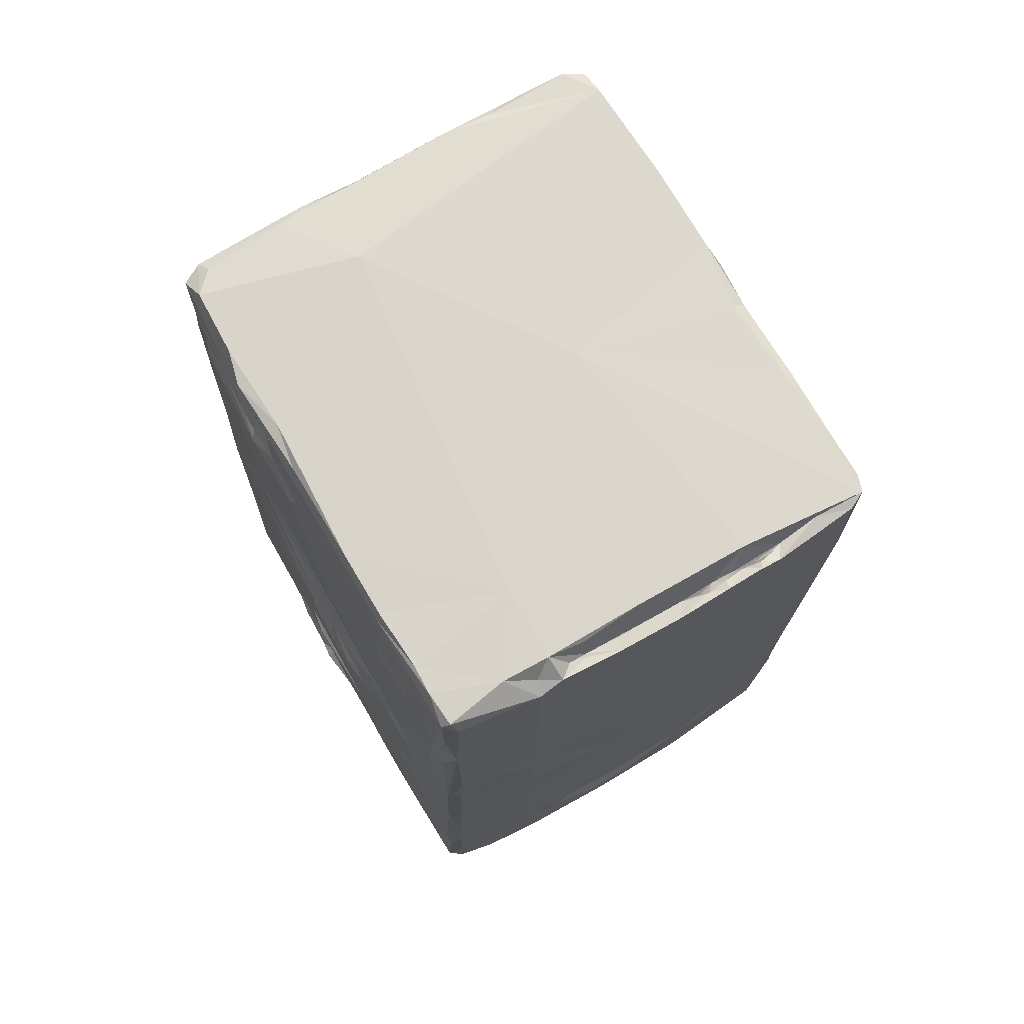
<metadata>
{"format":"obj","ext":"obj","renderer":"f3d","projection":"perspective","resolution":1024,"background":"white","views":[{"elev":73.0,"azim":-89.3,"up":"+Z"}]}
</metadata>
<code>
v 0.01886 0.000932 0.02928
v 0.01961 -0.000482 0.02793
v 0.01993 -0.000596 0.02608
v 0.02009 -0.000851 0.02284
v 0.02126 -0.003532 0.024
v 0.02138 -0.004598 0.01194
v 0.01975 -6e-06 0.01703
v 0.02155 -0.003547 0.01514
v 0.02179 -0.003664 0.00918
v 0.02002 -6.3e-05 0.01057
v 0.02022 -0.000209 0.005243
v 0.02198 -0.003366 -0.002243
v 0.02013 0.000398 -0.001582
v 0.02219 -0.003164 -0.01043
v 0.02245 -0.003263 -0.018
v 0.02099 -0.003063 0.0296
v 0.01641 0.006126 0.0153
v 0.01767 0.004478 0.009714
v 0.02083 -0.000625 -0.008356
v 0.01794 0.001727 0.02966
v 0.01623 0.007098 0.003771
v 0.01696 0.006207 -0.003511
v 0.02236 -0.002918 -0.02839
v 0.01773 0.003131 0.02656
v 0.01401 0.009292 0.02636
v 0.02133 -0.004475 0.02155
v 0.01488 0.007987 0.02454
v 0.01936 0.002244 -0.0194
v 0.02117 -0.004551 0.02919
v 0.0221 -0.004035 -0.006297
v 0.01476 0.009839 -0.008346
v 0.01744 0.005579 -0.0104
v 0.01891 0.002751 -0.02906
v 0.01315 0.0103 0.02941
v 0.02228 -0.00386 -0.02206
v 0.02243 -0.00394 -0.02891
v 0.01632 0.006993 -0.02892
v 0.01223 0.01128 0.02993
v 0.008964 0.01777 0.0242
v 0.01075 0.01549 0.01473
v 0.01043 0.01652 0.002412
v 0.01411 0.01087 0.000928
v 0.01114 0.0156 -0.003215
v 0.01302 0.01292 -0.009493
v 0.01659 0.004474 0.02977
v 0.01111 0.01378 0.0298
v 0.0225 -0.003703 -0.01922
v 0.01203 0.01435 -0.02782
v 0.01978 -0.005419 0.02976
v 0.01242 0.0143 -0.02896
v 0.01061 0.01676 -0.01903
v 0.007124 0.02005 0.02976
v 0.02165 -0.004376 0.004323
v 0.01579 -0.008353 -0.02051
v 0.02117 -0.003803 -0.02945
v 0.006625 0.02074 0.02666
v 0.00763 0.0211 -0.01227
v 0.01909 -0.006192 -0.02244
v 0.01417 0.008849 -0.02946
v 0.01005 0.01789 -0.02884
v 0.006282 0.02111 0.02148
v 0.02201 -0.004171 -0.01162
v 0.007182 0.02142 -0.005055
v 0.007431 0.0216 -0.01903
v 0.008689 0.02031 -0.02875
v 0.006947 0.02089 0.01409
v 0.007259 0.02094 0.003276
v 0.005946 0.02084 0.02944
v 0.005059 0.02051 0.02657
v 0.01642 -0.008054 0.006366
v 0.006384 0.02139 0.003265
v 0.006225 0.02154 -0.004571
v 0.006291 0.02155 -0.007609
v 0.01439 -0.007859 -0.02971
v 0.002701 0.01945 0.02031
v 0.006013 0.02112 0.01507
v 0.006823 0.0218 -0.01945
v 0.007493 0.02158 -0.02245
v 0.006695 0.02185 -0.02931
v 0.004276 0.02016 0.02443
v 0.002939 0.01978 0.002769
v 0.004793 0.01978 0.03035
v 0.01619 -0.008229 0.0174
v 0.002036 0.01922 0.006157
v 0.007527 0.009795 0.03042
v 0.009901 -0.01213 0.02376
v 0.0191 -0.006175 0.02551
v 0.000928 0.01824 0.02884
v 0.000639 0.01859 -0.02113
v -0.001503 0.01738 0.01017
v 0.01134 -0.01106 0.0263
v 0.002136 0.01894 0.02457
v 0.001194 0.01826 0.02746
v 0.01535 -0.008753 -0.01485
v 0.01349 -0.009566 -0.02139
v 0.001749 0.0189 0.02643
v 0.003119 0.01982 0.02358
v 0.002689 0.01975 -0.001833
v 0.01374 -0.009815 0.01292
v 0.002318 0.0195 -0.005816
v 0.001082 0.01774 0.0302
v 1.8e-05 0.01762 0.02468
v 0.01417 -0.009483 -0.007316
v 0.000177 0.01824 -0.02367
v 0.002878 0.01959 0.01625
v 0.009362 -0.002211 -0.03003
v 0.01521 -0.008871 0.00017
v 0.002529 0.01891 -0.02942
v -0.005691 0.0143 0.02846
v -0.002559 0.01679 0.02352
v -0.001065 0.01712 0.02991
v -0.003113 0.01567 0.02721
v -0.002263 0.0167 0.02615
v -0.001718 0.0167 0.02437
v -0.002571 0.01683 0.004939
v 0.002006 0.01913 -0.02888
v 0.00917 -0.01231 0.02922
v 0.01366 -0.009896 -0.002474
v -0.000809 0.01776 -0.02209
v -0.002535 0.01664 0.005953
v 0.01377 -0.009386 -0.02927
v -0.000101 0.01813 0.000788
v -0.002219 0.01723 -0.000447
v -0.000123 0.01818 -0.01919
v -0.001683 0.0173 -0.002983
v 0.002186 -0.01697 -0.009391
v 0.000375 0.01858 -0.007348
v -0.001695 0.01749 -0.02397
v -0.002127 0.01664 -0.02479
v 0.005235 -0.01476 0.02855
v 0.01614 -0.008255 -0.005597
v 0.008316 -0.01225 -0.0297
v -0.001398 0.01725 -0.02901
v -0.0039 0.01619 0.001539
v -0.003917 0.01603 -0.01505
v -0.001948 0.01679 -0.02285
v 0.00905 -0.01227 -0.02916
v -0.004971 0.01574 -5e-05
v -0.002327 0.01669 -0.001826
v 0.009316 -0.01209 -0.02413
v -0.003583 0.01594 -0.02916
v -0.000413 -0.01842 0.02267
v -0.005921 0.01489 0.000765
v -0.005412 0.01528 -0.001148
v -0.005599 0.01497 -0.001994
v 0.009856 -0.01224 -0.0135
v 0.006184 -0.0144 -0.02278
v -0.003584 0.01607 0.004076
v 0.01041 -0.01179 -0.02287
v -0.001959 0.01689 -0.02593
v 0.01236 -0.01061 0.02083
v -0.004779 0.01558 -0.004644
v -0.004413 0.01597 -0.02422
v -0.006391 0.01349 0.02948
v -0.005915 0.01506 0.00325
v -0.006133 0.01496 0.001382
v -0.008716 0.01345 -0.007513
v 0.01501 -0.008955 -0.01884
v -0.003744 0.01607 0.002671
v -0.005518 0.01545 -0.01526
v -0.005553 0.0146 -0.02479
v -0.003671 0.01452 0.02998
v -0.009362 0.0127 0.002369
v -0.006918 0.01413 -0.002182
v -0.006407 0.01496 -0.003738
v -0.006222 0.01452 -0.005623
v 0.006942 -0.01358 -0.02336
v 0.005841 -0.01487 -0.02448
v -0.005453 0.01478 -0.02323
v -0.007814 0.0137 0.004044
v -0.001572 -0.01899 0.02465
v -0.006628 0.01386 0.02312
v -0.00634 0.01483 0.004894
v -0.007668 0.01425 -0.000174
v 0.004779 -0.01556 -0.01634
v -0.008306 0.01335 -0.02355
v 0.006719 -0.01371 -0.02497
v -0.003341 0.01453 -0.02975
v -0.008632 0.01325 -0.002766
v 0.004707 -0.01526 -0.01745
v -0.00554 0.01547 -0.02411
v 0.009178 -0.01238 -0.02548
v 0.000554 -0.01769 0.02863
v -0.004383 0.01526 0.02534
v -0.006189 0.0144 0.022
v -0.009454 0.01302 0.00323
v -0.008115 0.01374 0.001493
v -0.009256 0.01335 -0.003844
v 0.003888 -0.01588 0.01973
v 0.004327 -0.01554 -0.01569
v -0.008055 0.0137 0.007255
v -0.00844 0.01336 0.000782
v 0.004992 -0.01486 -0.0236
v -0.00756 0.01389 -0.02237
v -0.01196 0.01009 0.02971
v 0.004268 -0.01566 -0.004809
v 0.006242 -0.01463 -0.006081
v 0.003729 -0.01618 -0.02456
v 0.004356 -0.01522 -0.02967
v -0.008393 0.01293 -0.02407
v -0.007036 0.01337 -0.02956
v -0.009314 0.0132 -0.000324
v -0.01085 0.01197 0.01331
v -0.00875 0.01269 0.02421
v -0.01101 0.01193 -0.003734
v -0.009679 0.01273 -0.005724
v 0.002091 -0.0169 -0.01879
v -0.003789 0.01614 -0.01677
v 0.003338 -0.01566 -0.02325
v 0.001289 -0.004003 0.03007
v -0.01091 0.01174 -0.02444
v -0.007415 0.01352 -0.02913
v 0.000305 -0.01725 0.029
v 0.005551 -0.01478 0.02692
v -0.009197 0.01276 0.005979
v -0.01169 0.01167 0.001281
v 0.003073 -0.01587 -0.02526
v 0.004844 -0.01542 0.006399
v -0.01198 0.01131 0.000584
v -0.01148 0.0121 -0.000228
v -0.01119 0.01189 -0.01402
v -0.01297 0.01097 -0.000541
v -0.01028 0.01222 -0.001777
v -0.01354 0.01004 -0.02104
v -0.003163 -0.01994 0.01732
v 0.001912 -0.01711 -0.001848
v -0.0136 0.01041 -0.02009
v 0.002258 -0.01659 -0.02607
v 0.003293 -0.01628 0.01683
v -0.01298 0.01045 0.005942
v -0.01303 0.01059 0.002713
v -0.0123 0.01102 -0.002041
v 0.001371 -0.01722 -0.02399
v 0.002167 -0.01667 -0.02959
v -0.01637 0.007992 0.02626
v -0.01203 0.01153 0.004777
v -0.01156 0.01144 0.003924
v -0.01394 0.01002 0.004297
v -0.01624 0.008769 -0.007445
v -0.01418 -2.9e-05 0.02985
v -0.0138 0.01019 0.006932
v -0.01154 0.01117 -0.02922
v -0.01638 0.008293 0.02084
v 0.001565 -0.01735 0.01126
v -0.01406 0.01011 0.000443
v -0.006609 -0.02178 0.02303
v 0.003658 -0.01613 0.003643
v -0.0143 0.009932 -0.001758
v -0.000431 -0.01847 -0.006258
v 0.000761 -0.01764 -0.02199
v -0.01677 0.008334 -0.0218
v -0.01277 0.009574 -0.02989
v -0.01577 0.008508 0.02394
v -0.01637 0.0082 0.0035
v -0.01438 0.009787 -0.00323
v 0.00247 -0.01682 0.001009
v -0.005951 -0.02165 0.02836
v -0.01561 0.007864 0.02956
v -0.003947 -0.02036 0.006511
v -0.01577 0.008963 -7.4e-05
v 0.002759 -0.01642 -0.007534
v -0.003038 -0.01969 -0.02965
v -0.0161 0.008828 -0.01769
v -0.01832 0.006722 0.02307
v -0.0162 0.008829 0.004928
v -0.01435 0.009494 -0.02932
v -0.0189 0.005608 0.02959
v -0.005948 -0.0216 0.02669
v -0.01575 0.00812 0.02892
v -0.01099 -0.01439 0.02932
v -0.00723 -0.02185 0.02881
v -0.01865 0.007127 0.002786
v -0.006691 -0.02175 0.01506
v -0.01918 0.00643 0.02211
v -0.006742 -0.02174 0.008655
v -0.006178 -0.02149 4.2e-05
v -0.0171 0.008073 0.006644
v -0.008833 -0.01892 0.02859
v -0.02162 0.004838 0.02
v -0.006229 -0.0214 -0.007898
v -0.01615 0.008614 -0.02005
v -0.005446 -0.02095 -0.0298
v -0.01783 0.007589 -0.02311
v -0.00716 -0.0214 0.000733
v -0.006013 -0.02133 -0.01235
v -0.00616 -0.02098 -0.02998
v -0.008204 -0.02122 0.02848
v -0.01037 -0.01677 0.02806
v -0.006718 -0.02119 -0.01612
v -0.01855 0.007186 -0.01106
v -0.01111 -0.01615 0.02829
v -0.01159 -0.01512 0.02783
v -0.00636 -0.02137 -0.02026
v -0.006921 -0.02048 -0.02961
v -0.01488 -0.007817 0.02954
v -0.01176 -0.01549 0.02865
v -0.01223 -0.01379 0.02791
v -0.007695 -0.02161 0.01939
v -0.01082 -0.01698 0.006558
v -0.01853 0.007186 -0.001939
v -0.01145 -0.01559 -0.005152
v -0.01296 -0.01329 0.02843
v -0.0129 -0.01251 0.02781
v -0.01358 -0.0118 0.02759
v -0.0206 0.005465 0.02422
v -0.009028 -0.01781 -0.02044
v -0.01342 -0.01361 0.02851
v -0.01413 -0.0106 0.02774
v -0.007102 -0.02116 -0.007927
v -0.008692 -0.01876 -0.01856
v -0.01091 -0.01503 -0.02287
v -0.01741 0.007571 -0.02938
v -0.01714 -0.004565 0.02932
v -0.01819 -0.002427 0.02966
v -0.01538 -0.008468 0.02777
v -0.02053 0.004724 0.02956
v -0.01652 -0.006719 0.02789
v -0.02144 0.005002 -0.01975
v -0.01758 -0.00472 0.02807
v -0.01785 -0.004733 0.02833
v -0.02073 0.005486 0.008145
v -0.01155 -0.01508 -0.01456
v -0.01971 0.000303 0.0296
v -0.01738 -0.007024 0.0285
v -0.0193 -0.003336 0.02838
v -0.01823 -0.003735 0.02837
v -0.01936 -0.001792 0.02861
v -0.01622 -0.0083 -0.000221
v -0.01188 -0.01416 -0.02266
v -0.01044 -0.01609 -0.02343
v -0.02038 0.005909 -0.02414
v -0.02234 0.003421 0.02934
v -0.01318 -0.01143 -0.02481
v -0.01404 -0.009783 -0.02524
v -0.01161 -0.01402 -0.02992
v -0.0224 0.003994 0.02872
v -0.02218 0.004211 0.01617
v -0.01466 -0.01014 -0.01501
v -0.01469 -0.009244 -0.0238
v -0.01568 -0.007317 -0.02549
v -0.01537 -0.008011 -0.02975
v -0.02029 -0.001983 0.028
v -0.02238 0.003925 0.02368
v -0.02245 0.003277 0.01853
v -0.019 -0.003057 0.003271
v -0.01478 -0.009872 -0.02467
v -0.0225 0.002922 0.02793
v -0.02 -0.001829 0.007339
v -0.01634 -0.007684 -0.006199
v -0.02204 0.004373 0.001148
v -0.02189 0.004498 -0.006755
v -0.01711 -0.005741 -0.01785
v -0.01542 -0.008539 -0.02284
v -0.01685 -0.005415 -0.02347
v -0.01769 -0.00446 -0.02266
v -0.01664 -0.005725 -0.02547
v -0.01504 -0.008783 -0.02667
v -0.01879 -0.002001 -0.02982
v -0.02213 0.003131 0.007223
v -0.02013 -0.001594 0.004187
v -0.02215 0.00336 0.004144
v -0.02204 0.003403 -4e-06
v -0.01983 -0.001831 0.001499
v -0.01971 -0.001884 -0.002826
v -0.01981 -0.001558 -0.006632
v -0.01878 -0.00224 -0.02127
v -0.01828 -0.003458 -0.0216
v -0.02159 0.00473 -0.0222
v -0.01785 -0.00417 -0.02426
v -0.01853 -0.002509 -0.02501
v -0.0167 -0.006692 -0.02487
v -0.02194 0.003592 -0.00636
v -0.02189 0.003764 -0.01337
v -0.01965 -0.001239 -0.02023
v -0.01893 -0.00272 -0.007367
v -0.02074 0.004681 -0.03011
v -0.02139 0.005041 -0.02957
v -0.02168 0.003858 -0.02026
v -0.02162 0.003859 -0.02537
v -0.01961 -0.001197 -0.02409
v -0.02161 0.003923 -0.02861
v -0.02108 0.002967 -0.02962
v -0.02079 0.001566 -0.0284
v 0.01413 -0.009277 0.0295
v -0.000494 0.001809 -0.03028
v 0.006619 0.01931 0.03025
v 0.009813 0.01502 0.03011
v -0.01533 -0.01055 0.02835
v -0.01369 -0.0123 0.02826
v -0.01211 -0.01448 0.02838
v -0.01221 -0.01557 0.02868
v -0.009685 -0.01919 0.02828
v -0.01151 -0.01671 0.02827
v -0.003929 -0.02039 0.02845
v -0.005372 -0.02015 -0.03042
v 0.007666 0.02154 -0.02822
v 0.00804 -0.01336 0.0284
v 0.004991 -0.01395 0.02921
f 16 29 5
f 1 16 2
f 5 29 26
f 16 5 2
f 2 5 3
f 3 5 4
f 4 5 7
f 5 26 8
f 5 8 7
f 26 6 8
f 10 7 8
f 8 6 9
f 10 8 9
f 2 3 24
f 3 4 24
f 4 7 17
f 7 10 17
f 6 53 9
f 18 10 11
f 10 9 11
f 9 13 11
f 9 12 13
f 12 9 53
f 30 12 53
f 13 12 19
f 12 30 14
f 30 62 14
f 19 12 14
f 14 62 15
f 19 14 15
f 62 47 15
f 24 1 2
f 45 1 24
f 29 87 26
f 24 4 17
f 13 21 11
f 19 15 28
f 15 47 28
f 47 23 28
f 23 47 35
f 24 17 27
f 18 11 21
f 22 13 19
f 19 28 32
f 58 35 47
f 20 49 16
f 26 83 6
f 17 10 18
f 53 107 30
f 21 13 22
f 19 32 31
f 23 37 28
f 55 23 36
f 45 49 20
f 45 25 34
f 45 24 25
f 25 24 27
f 31 22 19
f 33 23 55
f 29 49 87
f 27 17 39
f 22 42 21
f 44 31 32
f 32 28 51
f 37 23 33
f 33 59 37
f 38 34 46
f 34 25 46
f 25 27 39
f 87 83 26
f 17 18 40
f 53 6 70
f 40 18 21
f 42 22 43
f 43 22 31
f 39 17 40
f 40 21 41
f 107 131 30
f 62 94 47
f 35 58 36
f 59 33 55
f 46 25 39
f 87 151 83
f 41 21 42
f 41 42 43
f 30 131 103
f 43 31 44
f 47 94 158
f 48 28 37
f 387 46 52
f 44 32 51
f 47 158 54
f 48 37 50
f 37 59 50
f 52 46 39
f 41 43 63
f 47 54 58
f 38 85 45
f 39 56 52
f 43 44 63
f 51 57 44
f 51 28 48
f 60 48 50
f 85 38 387
f 49 384 87
f 56 39 66
f 39 40 66
f 99 70 6
f 40 41 67
f 30 103 62
f 63 44 57
f 55 121 74
f 36 121 55
f 85 49 45
f 52 56 68
f 56 66 61
f 76 61 66
f 6 83 99
f 66 40 67
f 67 41 63
f 57 51 64
f 51 48 396
f 48 60 65
f 79 50 59
f 60 50 79
f 71 76 66
f 66 67 71
f 57 77 63
f 64 51 78
f 78 51 396
f 58 121 36
f 48 65 396
f 65 60 79
f 386 82 387
f 68 56 69
f 56 61 69
f 71 67 63
f 63 72 71
f 73 72 63
f 73 63 77
f 64 77 57
f 78 77 64
f 65 79 396
f 210 49 85
f 62 103 94
f 79 77 78
f 79 78 396
f 69 61 80
f 61 97 80
f 71 72 81
f 131 107 118
f 106 55 74
f 387 82 85
f 68 88 82
f 68 69 88
f 61 75 97
f 81 72 98
f 61 76 75
f 53 70 107
f 73 100 72
f 86 151 87
f 76 105 75
f 82 101 85
f 86 87 91
f 89 77 79
f 88 101 82
f 91 87 384
f 76 90 105
f 54 158 95
f 58 54 121
f 80 96 69
f 80 97 92
f 76 71 90
f 71 84 90
f 70 247 107
f 73 77 127
f 69 96 93
f 92 97 110
f 79 59 385
f 69 93 88
f 80 92 96
f 73 127 100
f 71 81 84
f 100 98 72
f 162 85 101
f 77 124 127
f 92 102 96
f 107 226 118
f 49 210 384
f 89 79 104
f 75 185 97
f 77 89 124
f 79 116 104
f 116 79 108
f 99 83 229
f 70 99 218
f 81 98 122
f 96 102 113
f 92 110 102
f 185 110 97
f 75 105 90
f 131 197 103
f 158 149 95
f 93 96 113
f 81 122 84
f 182 121 54
f 108 79 178
f 101 88 111
f 88 93 109
f 98 100 125
f 104 116 150
f 93 113 112
f 102 114 113
f 114 102 110
f 83 151 229
f 385 59 106
f 111 162 101
f 109 111 88
f 75 90 185
f 84 120 90
f 107 247 256
f 104 119 89
f 210 117 384
f 93 112 109
f 123 122 98
f 103 261 126
f 54 95 182
f 106 74 395
f 84 115 120
f 139 98 125
f 197 261 103
f 74 121 132
f 123 98 139
f 149 140 95
f 140 182 95
f 79 385 178
f 84 122 115
f 100 127 125
f 103 126 146
f 182 137 121
f 121 137 132
f 108 133 116
f 108 178 133
f 104 136 119
f 104 129 128
f 129 104 150
f 115 122 159
f 196 131 118
f 124 157 127
f 136 104 128
f 117 130 397
f 113 184 112
f 114 184 113
f 184 114 110
f 70 218 247
f 135 124 208
f 124 89 208
f 86 142 151
f 133 178 141
f 210 398 117
f 244 218 99
f 159 122 134
f 122 138 143
f 122 123 138
f 106 395 385
f 151 189 229
f 148 115 159
f 122 143 134
f 94 180 158
f 116 133 150
f 395 74 132
f 112 184 109
f 184 110 185
f 145 139 125
f 208 160 135
f 89 119 208
f 162 111 154
f 154 111 109
f 86 171 142
f 120 191 90
f 215 120 115
f 123 139 144
f 118 226 196
f 125 127 145
f 131 196 197
f 147 167 149
f 128 129 153
f 91 214 171
f 91 171 86
f 185 90 203
f 99 229 244
f 155 148 159
f 144 138 123
f 158 207 149
f 119 227 208
f 168 149 167
f 136 128 169
f 149 177 140
f 184 185 172
f 191 120 215
f 115 173 215
f 115 148 173
f 145 144 139
f 127 152 145
f 128 153 169
f 168 177 149
f 137 182 199
f 137 199 132
f 151 142 189
f 134 156 159
f 134 143 156
f 127 157 152
f 140 177 182
f 150 133 141
f 107 256 226
f 207 158 180
f 129 150 161
f 184 172 204
f 159 156 163
f 129 161 153
f 148 170 173
f 148 155 170
f 159 163 155
f 152 165 145
f 180 146 175
f 153 181 169
f 150 141 211
f 141 212 211
f 212 141 178
f 178 201 212
f 143 138 174
f 174 144 145
f 152 157 166
f 146 126 190
f 124 135 157
f 146 190 175
f 136 169 119
f 193 168 167
f 153 161 181
f 187 163 156
f 138 144 174
f 174 145 164
f 193 167 147
f 194 119 169
f 130 183 214
f 156 143 187
f 145 165 164
f 119 194 227
f 170 155 186
f 192 187 143
f 143 174 192
f 179 164 165
f 217 177 168
f 217 182 177
f 162 195 85
f 188 165 152
f 188 152 166
f 176 181 161
f 150 211 161
f 157 135 221
f 198 168 193
f 181 176 169
f 395 132 199
f 168 198 217
f 217 228 182
f 182 228 199
f 195 162 154
f 154 109 195
f 165 188 179
f 207 175 190
f 147 149 250
f 250 209 147
f 147 209 193
f 198 193 209
f 236 173 170
f 155 163 186
f 164 202 174
f 164 179 202
f 190 126 207
f 135 160 221
f 180 175 207
f 176 194 169
f 161 211 200
f 185 203 243
f 173 236 215
f 202 192 174
f 166 206 188
f 208 221 160
f 149 207 250
f 233 198 209
f 161 200 176
f 199 228 262
f 234 199 262
f 225 229 189
f 170 237 236
f 237 170 186
f 223 202 179
f 241 191 215
f 219 187 192
f 179 188 223
f 197 196 249
f 217 198 233
f 178 385 252
f 210 213 398
f 192 202 220
f 205 223 188
f 197 249 261
f 209 250 233
f 201 178 252
f 109 184 269
f 189 142 225
f 191 241 90
f 187 216 163
f 192 220 219
f 176 227 194
f 199 234 395
f 201 252 212
f 210 271 213
f 109 269 195
f 183 394 214
f 214 394 268
f 216 187 219
f 223 220 202
f 200 224 176
f 90 241 277
f 218 259 247
f 231 237 186
f 163 231 186
f 222 220 223
f 188 206 205
f 200 211 224
f 212 252 242
f 195 240 85
f 269 184 235
f 214 268 171
f 223 232 222
f 255 205 206
f 176 224 227
f 217 233 228
f 90 277 203
f 163 216 231
f 228 233 262
f 258 240 195
f 204 243 253
f 230 215 236
f 220 222 219
f 223 205 255
f 208 227 221
f 184 204 235
f 215 230 241
f 223 255 232
f 196 226 249
f 395 234 262
f 85 240 210
f 142 246 225
f 219 245 216
f 256 276 226
f 218 244 275
f 218 275 259
f 236 237 238
f 237 231 238
f 219 222 245
f 211 212 251
f 212 242 251
f 171 246 142
f 241 230 238
f 230 236 238
f 222 232 248
f 233 250 262
f 216 245 231
f 222 248 245
f 232 255 248
f 226 276 249
f 251 242 283
f 242 266 283
f 242 252 266
f 204 253 235
f 225 273 229
f 229 273 244
f 241 238 265
f 243 203 279
f 238 231 254
f 157 239 255
f 207 293 250
f 247 259 256
f 260 245 248
f 261 280 126
f 221 227 263
f 281 224 211
f 256 259 276
f 221 239 157
f 221 290 239
f 252 385 376
f 257 268 394
f 277 241 265
f 238 254 265
f 231 245 272
f 250 282 262
f 268 246 171
f 245 260 272
f 280 261 249
f 126 285 207
f 227 224 263
f 210 270 271
f 254 231 272
f 224 281 263
f 211 251 281
f 253 243 264
f 260 248 300
f 249 276 280
f 376 385 395
f 258 267 240
f 258 269 267
f 225 246 273
f 244 273 275
f 248 255 300
f 257 271 268
f 235 253 305
f 253 264 305
f 265 254 277
f 207 285 293
f 250 293 282
f 262 282 395
f 266 252 312
f 210 295 270
f 287 271 278
f 270 278 271
f 271 298 268
f 268 298 246
f 203 277 279
f 275 276 259
f 126 280 285
f 263 290 221
f 331 283 266
f 277 254 272
f 260 300 272
f 255 239 300
f 240 295 210
f 271 287 298
f 274 264 243
f 246 298 273
f 243 279 274
f 273 298 275
f 276 275 284
f 276 284 280
f 282 286 395
f 392 287 278
f 270 288 278
f 298 284 275
f 284 309 280
f 280 309 285
f 289 285 309
f 285 289 293
f 286 282 293
f 266 312 331
f 278 393 392
f 278 288 393
f 392 298 287
f 277 321 279
f 298 299 284
f 277 272 321
f 293 289 310
f 286 293 294
f 294 395 286
f 393 288 291
f 291 288 292
f 270 297 288
f 297 292 288
f 392 393 298
f 322 309 301
f 310 289 309
f 330 294 293
f 252 376 312
f 314 295 240
f 323 314 240
f 296 291 292
f 296 292 390
f 270 308 303
f 390 292 297
f 303 297 270
f 269 235 336
f 284 299 309
f 322 310 309
f 306 293 310
f 267 323 240
f 269 316 267
f 302 390 297
f 303 389 302
f 295 308 270
f 302 297 303
f 389 303 304
f 304 303 308
f 235 305 336
f 264 274 305
f 298 393 299
f 306 330 293
f 335 395 294
f 307 393 391
f 336 316 269
f 389 304 308
f 388 389 308
f 295 315 308
f 272 350 321
f 299 301 309
f 318 290 263
f 330 306 311
f 314 313 295
f 316 323 267
f 319 315 295
f 307 388 393
f 274 279 305
f 393 328 299
f 310 322 329
f 310 329 306
f 281 251 318
f 306 329 311
f 251 283 318
f 330 335 294
f 317 324 315
f 319 317 315
f 388 328 393
f 263 281 318
f 311 333 330
f 314 326 319
f 325 326 314
f 324 317 319
f 388 324 328
f 299 328 301
f 300 351 350
f 239 351 300
f 333 311 329
f 330 357 335
f 312 376 377
f 323 327 314
f 316 332 323
f 324 320 325
f 327 325 314
f 350 272 300
f 349 301 328
f 351 239 290
f 301 338 322
f 322 353 329
f 357 333 334
f 357 341 335
f 341 395 335
f 332 316 336
f 325 327 342
f 305 279 336
f 279 321 337
f 349 338 301
f 318 283 331
f 353 339 329
f 329 339 346
f 333 346 334
f 357 330 333
f 334 340 357
f 312 377 331
f 332 342 323
f 323 342 327
f 321 350 337
f 290 318 351
f 353 354 339
f 339 371 346
f 371 339 354
f 329 346 333
f 340 334 346
f 358 395 341
f 376 395 358
f 336 279 343
f 279 344 343
f 325 345 324
f 325 342 345
f 337 344 279
f 324 345 328
f 345 349 328
f 349 352 338
f 338 352 322
f 322 352 353
f 331 368 318
f 356 340 371
f 356 357 340
f 332 347 342
f 332 336 347
f 347 344 342
f 336 343 347
f 347 343 344
f 342 344 348
f 342 348 345
f 348 360 345
f 345 364 349
f 349 364 375
f 375 364 365
f 349 375 352
f 352 367 353
f 367 355 353
f 355 354 353
f 369 371 354
f 340 346 371
f 370 356 369
f 369 356 371
f 370 357 356
f 370 358 357
f 358 341 357
f 350 344 337
f 344 350 359
f 344 359 348
f 359 360 348
f 359 361 360
f 359 350 361
f 360 362 363
f 361 362 360
f 360 363 345
f 363 364 345
f 363 362 364
f 364 362 365
f 375 366 352
f 366 375 365
f 374 366 365
f 352 366 367
f 367 366 369
f 367 369 355
f 366 370 369
f 355 369 354
f 331 377 368
f 362 361 350
f 350 351 362
f 362 351 372
f 362 372 365
f 372 351 373
f 372 373 365
f 351 318 373
f 373 374 365
f 373 318 378
f 374 380 366
f 366 380 370
f 370 380 358
f 382 377 376
f 374 373 378
f 378 380 374
f 378 379 380
f 380 379 383
f 380 383 358
f 379 381 383
f 382 381 377
f 382 358 383
f 381 382 383
f 376 358 382
f 377 381 379
f 377 379 368
f 368 379 378
f 318 368 378
f 59 55 106
f 386 52 82
f 68 82 52
f 45 34 38
f 52 386 387
f 38 46 387
f 20 16 1
f 1 45 20
f 49 29 16
f 302 389 307
f 388 307 389
f 302 307 390
f 393 291 296
f 393 296 391
f 390 391 296
f 390 307 391
f 271 257 394
f 183 213 394
f 130 117 398
f 394 213 271
f 23 35 36
f 195 269 258
f 320 326 325
f 204 172 185
f 204 185 243
f 91 397 214
f 91 384 117
f 397 130 214
f 117 397 91
f 130 398 213
f 183 130 213
f 320 319 326
f 319 320 324
f 315 324 388
f 388 308 315
f 313 319 295
f 319 313 314
f 166 157 206
f 255 206 157
f 94 146 180
f 146 94 103

</code>
